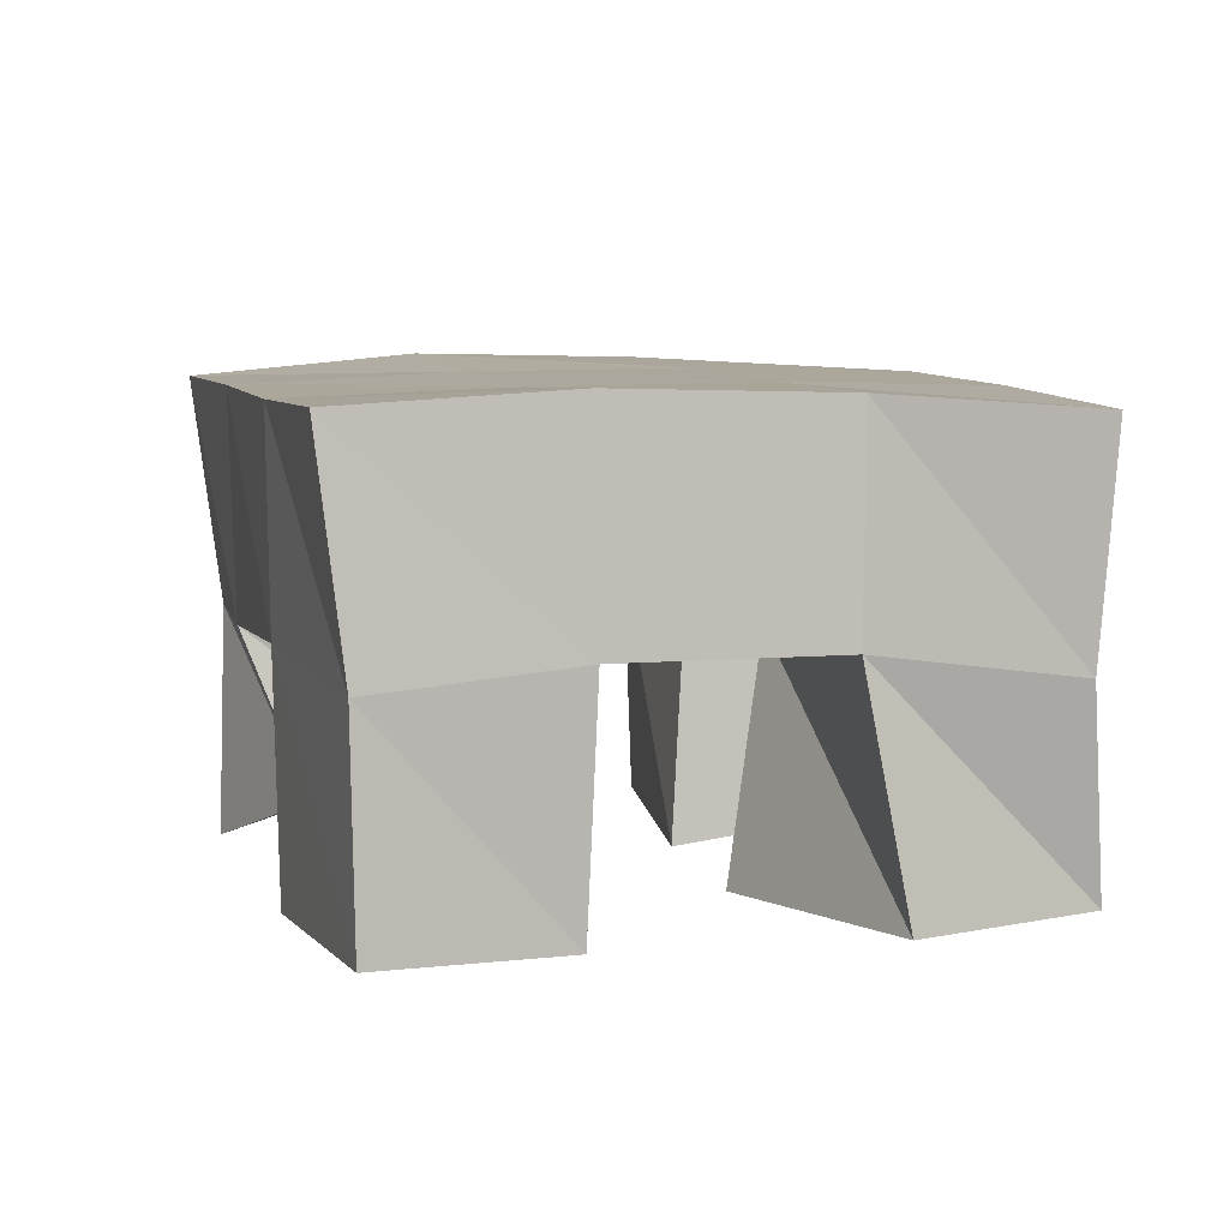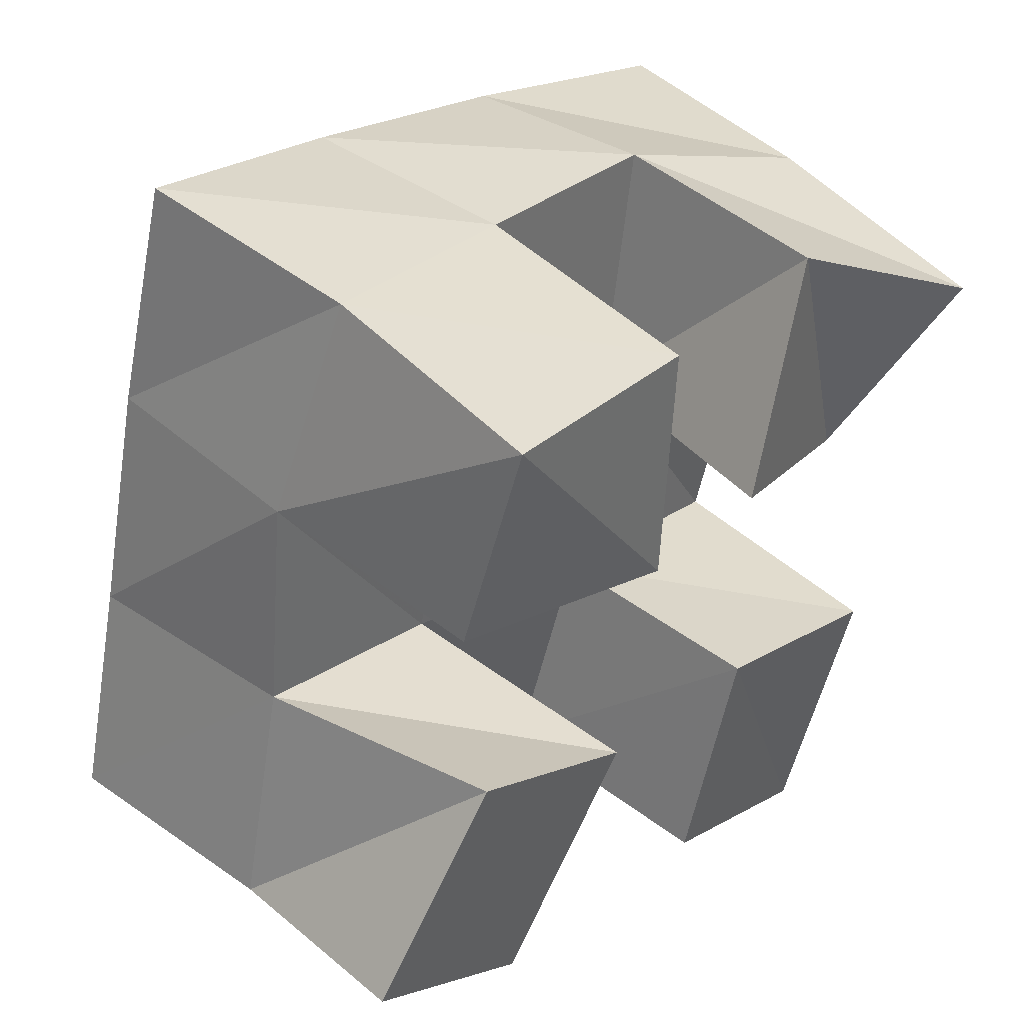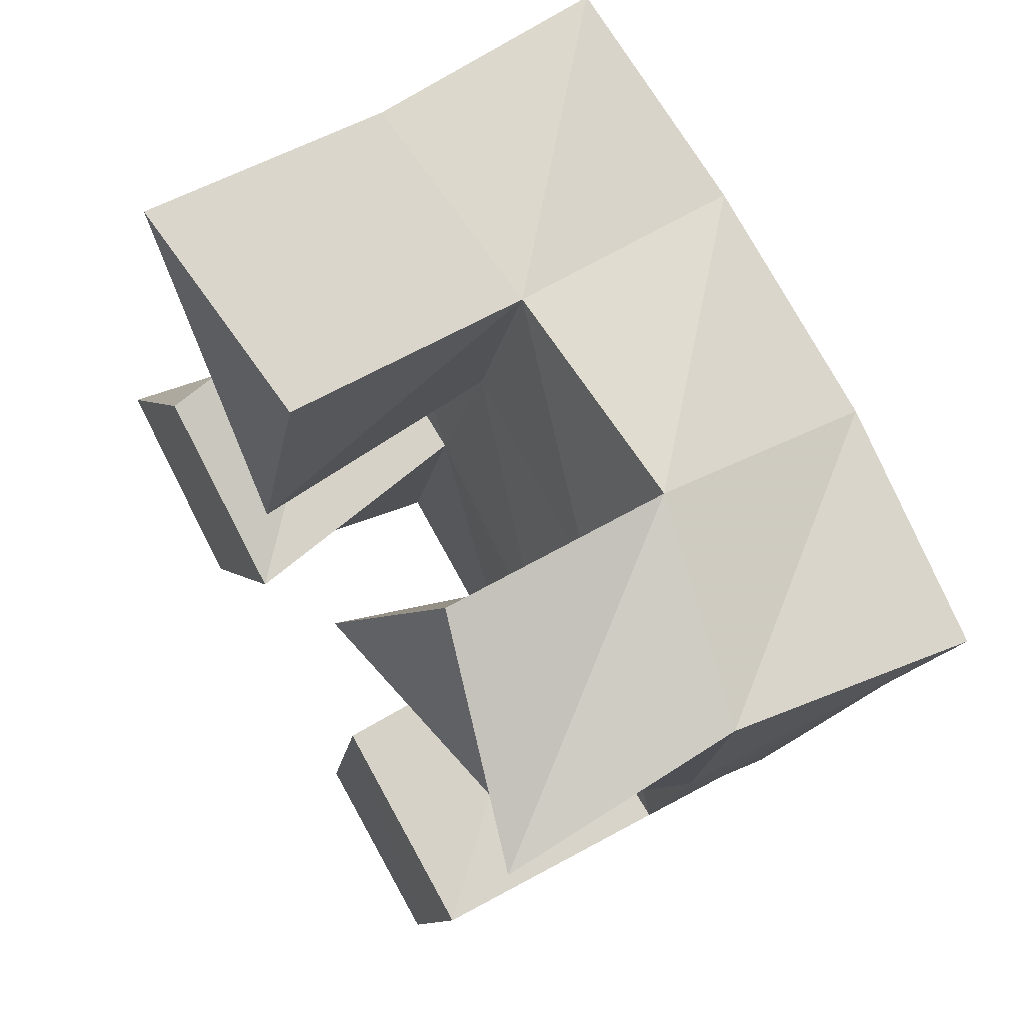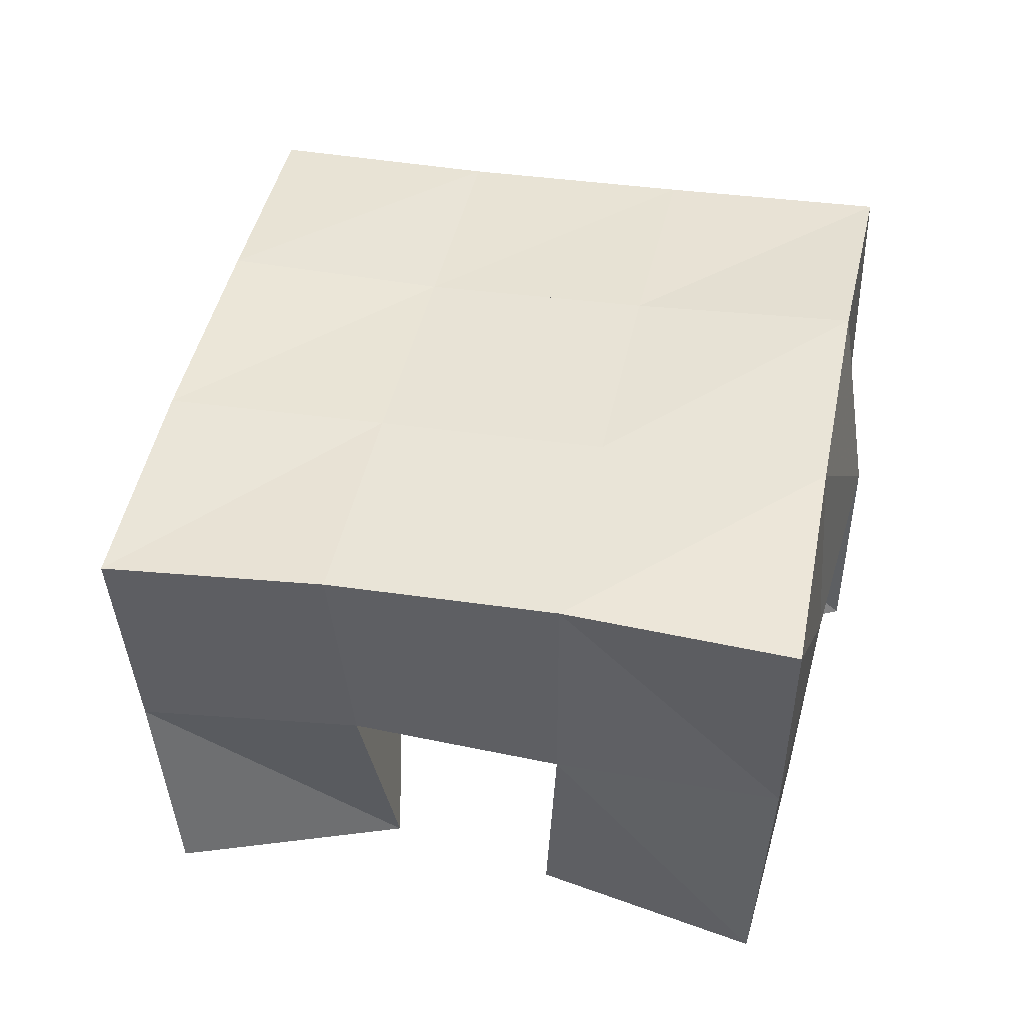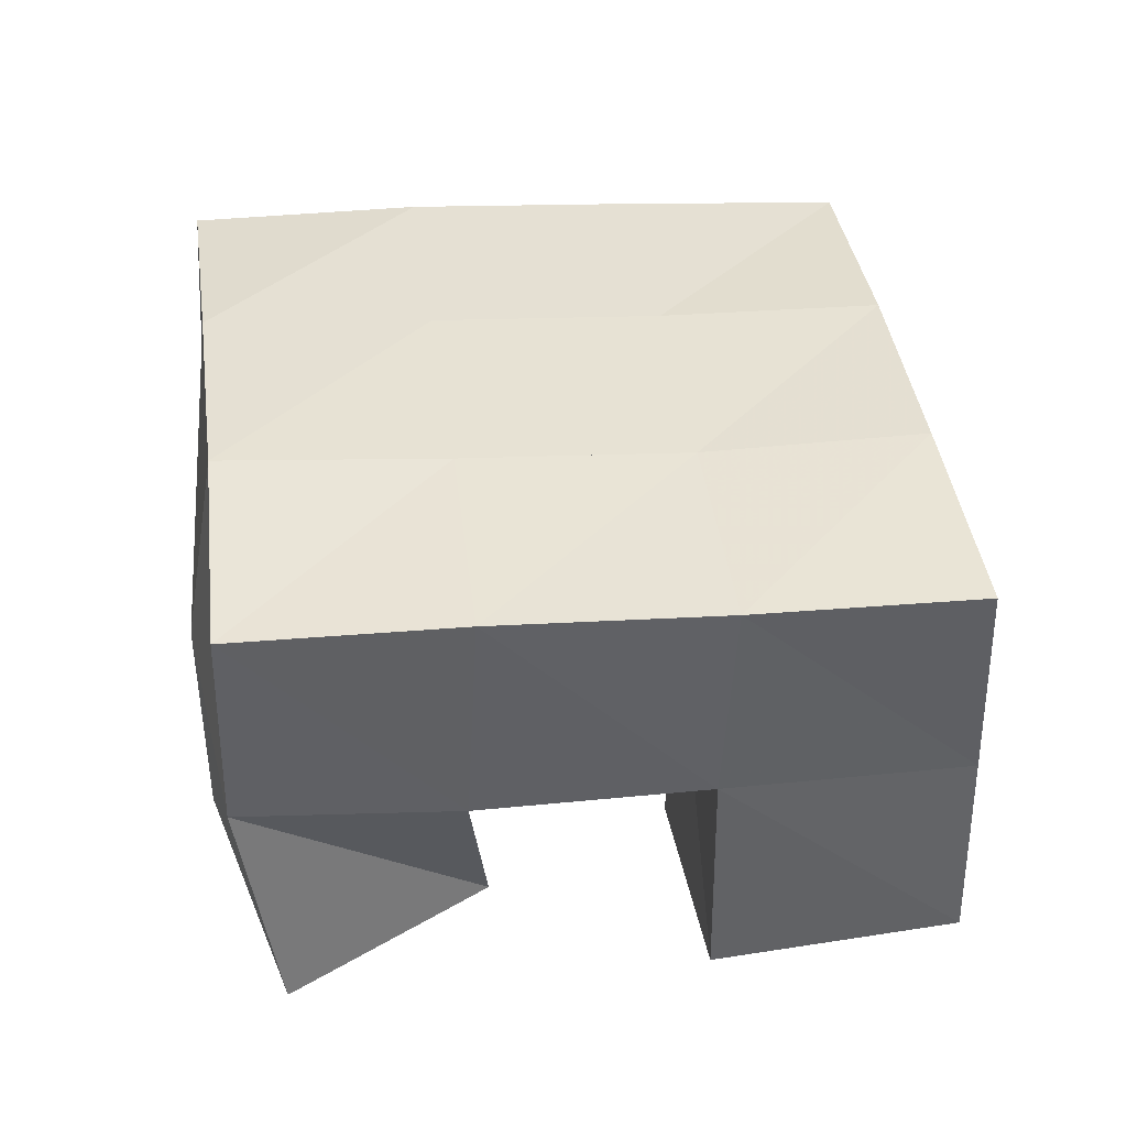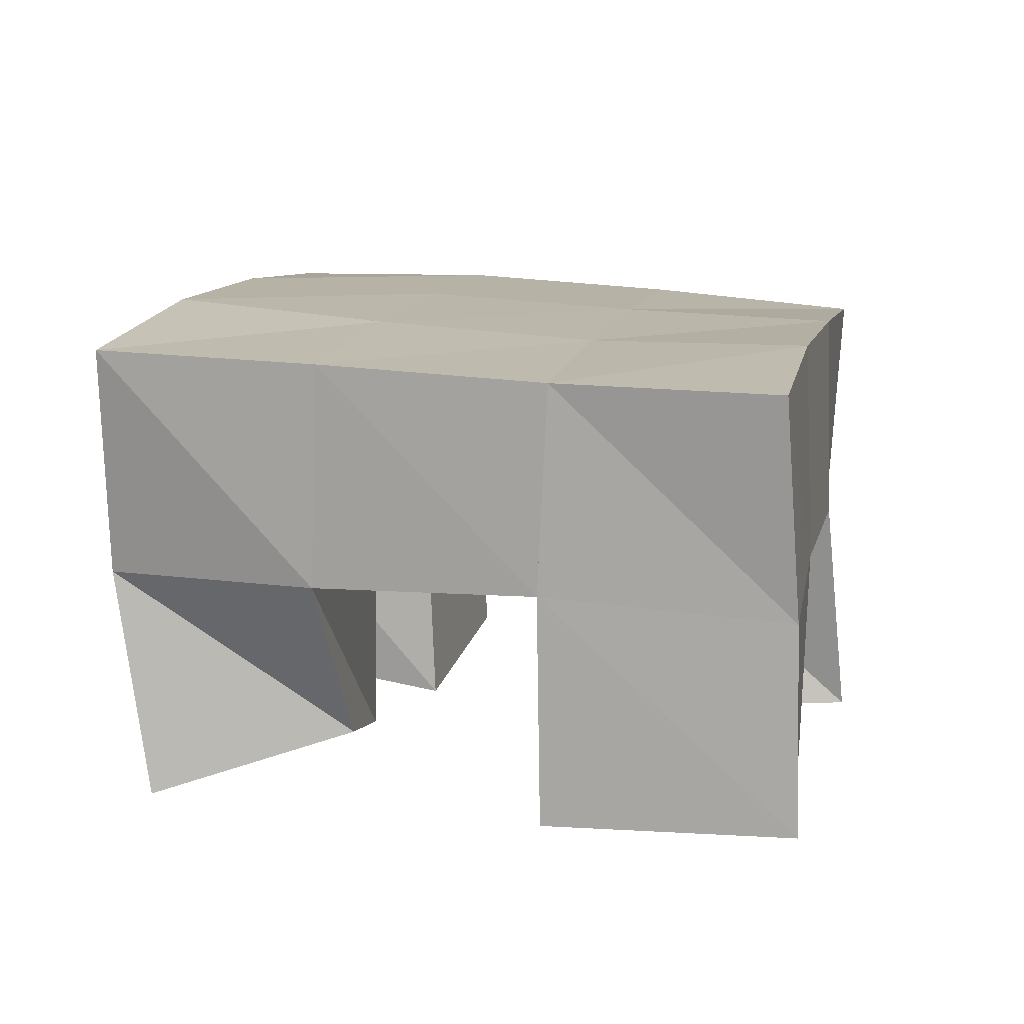
<metadata>
{"format":"obj","ext":"obj","renderer":"f3d","projection":"perspective","resolution":1024,"background":"white","views":[{"elev":5.3,"azim":-179.5,"up":"+Y"},{"elev":45.7,"azim":-45.9,"up":"+Z"},{"elev":61.3,"azim":59.2,"up":"+Z"},{"elev":45.0,"azim":-61.3,"up":"+Y"},{"elev":38.5,"azim":99.7,"up":"+Y"},{"elev":12.3,"azim":119.5,"up":"+Y"}]}
</metadata>
<code>
v 0.4838 0.1 0.1314
v 0.4869 0.1459 0.1236
v 0.5228 0.1 0.1037
v 0.5325 0.1524 0.1051
v 0.5154 0.1 0.1733
v 0.5031 0.1513 0.1712
v 0.5556 0.1 0.15
v 0.5481 0.153 0.1569
v 0.5958 0.1 0.1998
v 0.6086 0.1544 0.1906
v 0.6416 0.1139 0.1758
v 0.6566 0.1508 0.1763
v 0.6233 0.1119 0.2424
v 0.6238 0.161 0.2428
v 0.6667 0.1 0.2147
v 0.6667 0.1511 0.2235
v 0.5162 0.1066 0.2136
v 0.5121 0.1554 0.2178
v 0.5659 0.1 0.2004
v 0.563 0.155 0.2047
v 0.5255 0.1 0.2621
v 0.5295 0.1519 0.264
v 0.5748 0.1053 0.2508
v 0.5766 0.1569 0.253
v 0.5824 0.1 0.09138
v 0.58 0.1522 0.09066
v 0.6218 0.1003 0.07494
v 0.6229 0.148 0.07572
v 0.5969 0.1 0.1435
v 0.5954 0.1505 0.1415
v 0.6417 0.1 0.1274
v 0.643 0.152 0.1276
v 0.483 0.1966 0.1218
v 0.5319 0.1998 0.1068
v 0.4988 0.2007 0.1685
v 0.547 0.2015 0.154
v 0.5132 0.2033 0.2171
v 0.5613 0.2041 0.2024
v 0.5264 0.2025 0.2658
v 0.5743 0.2065 0.2503
v 0.5808 0.2008 0.09245
v 0.5955 0.2006 0.1395
v 0.6097 0.2034 0.1875
v 0.624 0.2073 0.2347
v 0.6292 0.1977 0.0768
v 0.6435 0.1985 0.1248
v 0.6579 0.2007 0.1734
v 0.6732 0.2023 0.2205
f 1 2 4
f 3 1 4
f 2 6 8
f 4 2 8
f 6 5 7
f 8 6 7
f 5 1 3
f 7 5 3
f 8 7 3
f 4 8 3
f 2 1 5
f 6 2 5
f 9 10 12
f 11 9 12
f 10 14 16
f 12 10 16
f 14 13 15
f 16 14 15
f 13 9 11
f 15 13 11
f 16 15 11
f 12 16 11
f 10 9 13
f 14 10 13
f 17 18 20
f 19 17 20
f 18 22 24
f 20 18 24
f 22 21 23
f 24 22 23
f 21 17 19
f 23 21 19
f 24 23 19
f 20 24 19
f 18 17 21
f 22 18 21
f 25 26 28
f 27 25 28
f 26 30 32
f 28 26 32
f 30 29 31
f 32 30 31
f 29 25 27
f 31 29 27
f 32 31 27
f 28 32 27
f 26 25 29
f 30 26 29
f 2 33 34
f 4 2 34
f 33 35 36
f 34 33 36
f 35 6 8
f 36 35 8
f 6 2 4
f 8 6 4
f 36 8 4
f 34 36 4
f 33 2 6
f 35 33 6
f 6 35 36
f 8 6 36
f 35 37 38
f 36 35 38
f 37 18 20
f 38 37 20
f 18 6 8
f 20 18 8
f 38 20 8
f 36 38 8
f 35 6 18
f 37 35 18
f 18 37 38
f 20 18 38
f 37 39 40
f 38 37 40
f 39 22 24
f 40 39 24
f 22 18 20
f 24 22 20
f 40 24 20
f 38 40 20
f 37 18 22
f 39 37 22
f 4 34 41
f 26 4 41
f 34 36 42
f 41 34 42
f 36 8 30
f 42 36 30
f 8 4 26
f 30 8 26
f 42 30 26
f 41 42 26
f 34 4 8
f 36 34 8
f 8 36 42
f 30 8 42
f 36 38 43
f 42 36 43
f 38 20 10
f 43 38 10
f 20 8 30
f 10 20 30
f 43 10 30
f 42 43 30
f 36 8 20
f 38 36 20
f 20 38 43
f 10 20 43
f 38 40 44
f 43 38 44
f 40 24 14
f 44 40 14
f 24 20 10
f 14 24 10
f 44 14 10
f 43 44 10
f 38 20 24
f 40 38 24
f 26 41 45
f 28 26 45
f 41 42 46
f 45 41 46
f 42 30 32
f 46 42 32
f 30 26 28
f 32 30 28
f 46 32 28
f 45 46 28
f 41 26 30
f 42 41 30
f 30 42 46
f 32 30 46
f 42 43 47
f 46 42 47
f 43 10 12
f 47 43 12
f 10 30 32
f 12 10 32
f 47 12 32
f 46 47 32
f 42 30 10
f 43 42 10
f 10 43 47
f 12 10 47
f 43 44 48
f 47 43 48
f 44 14 16
f 48 44 16
f 14 10 12
f 16 14 12
f 48 16 12
f 47 48 12
f 43 10 14
f 44 43 14

</code>
